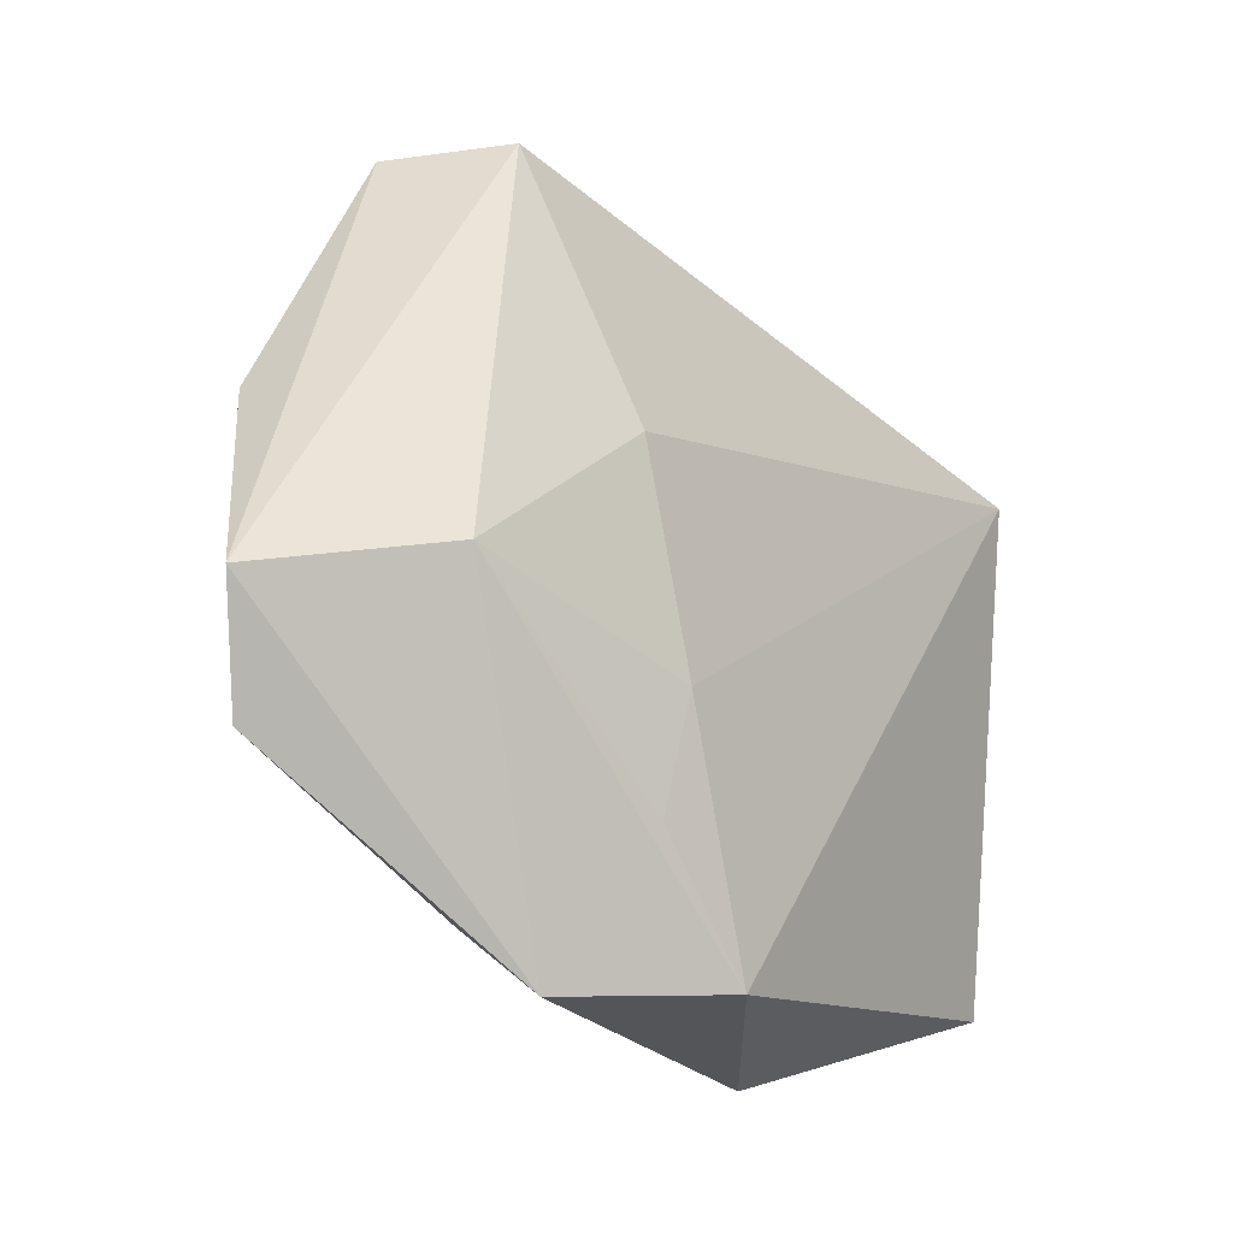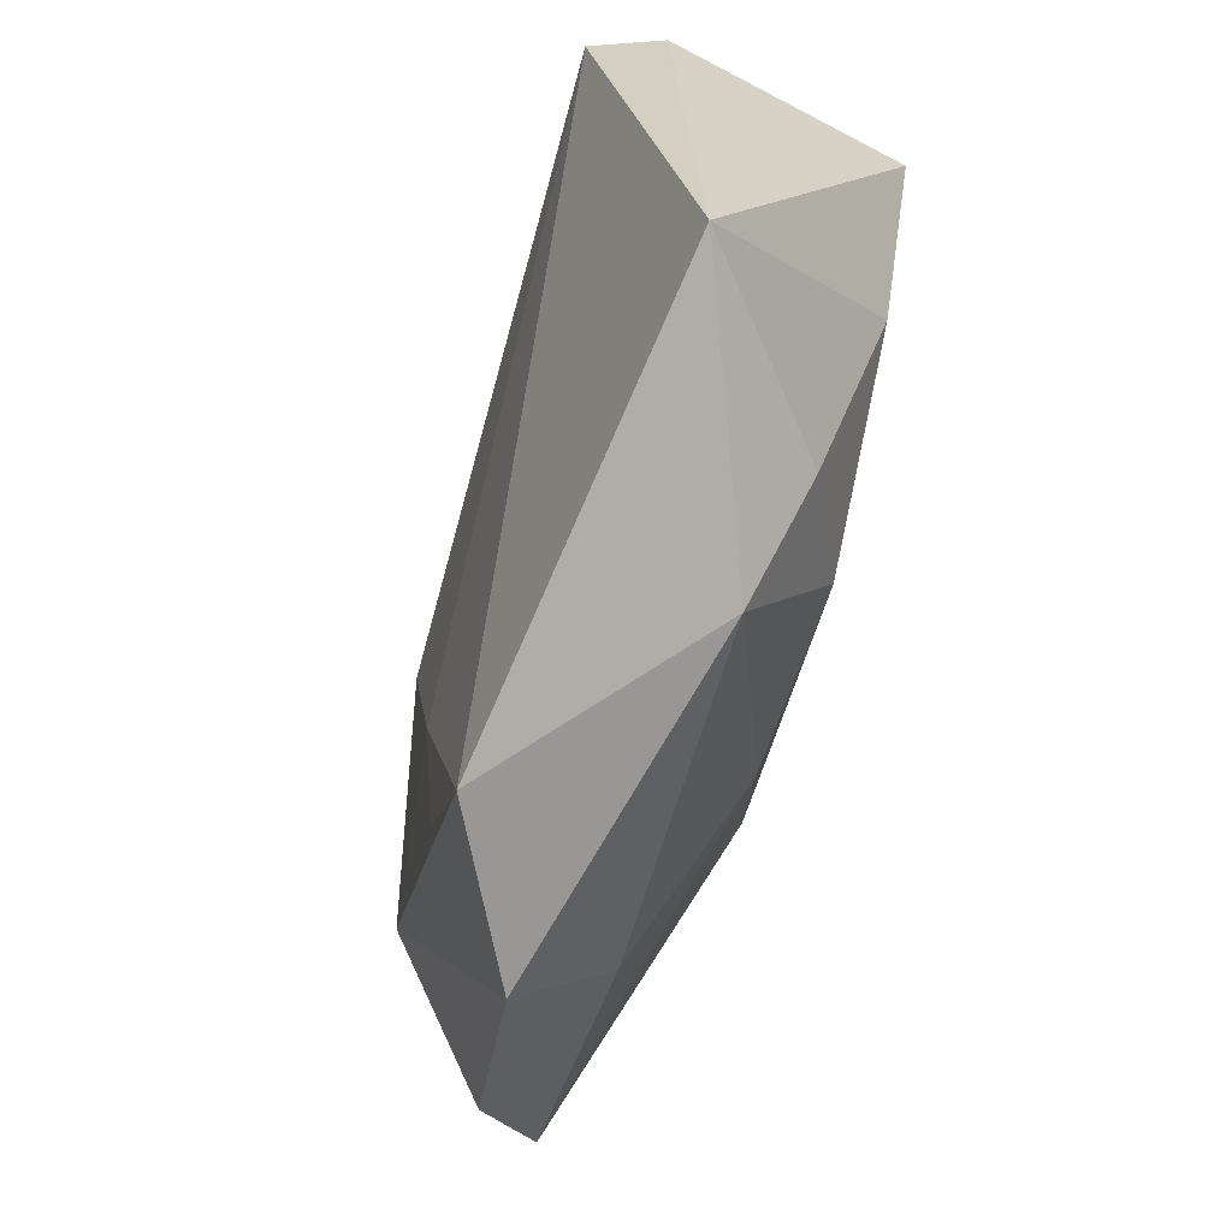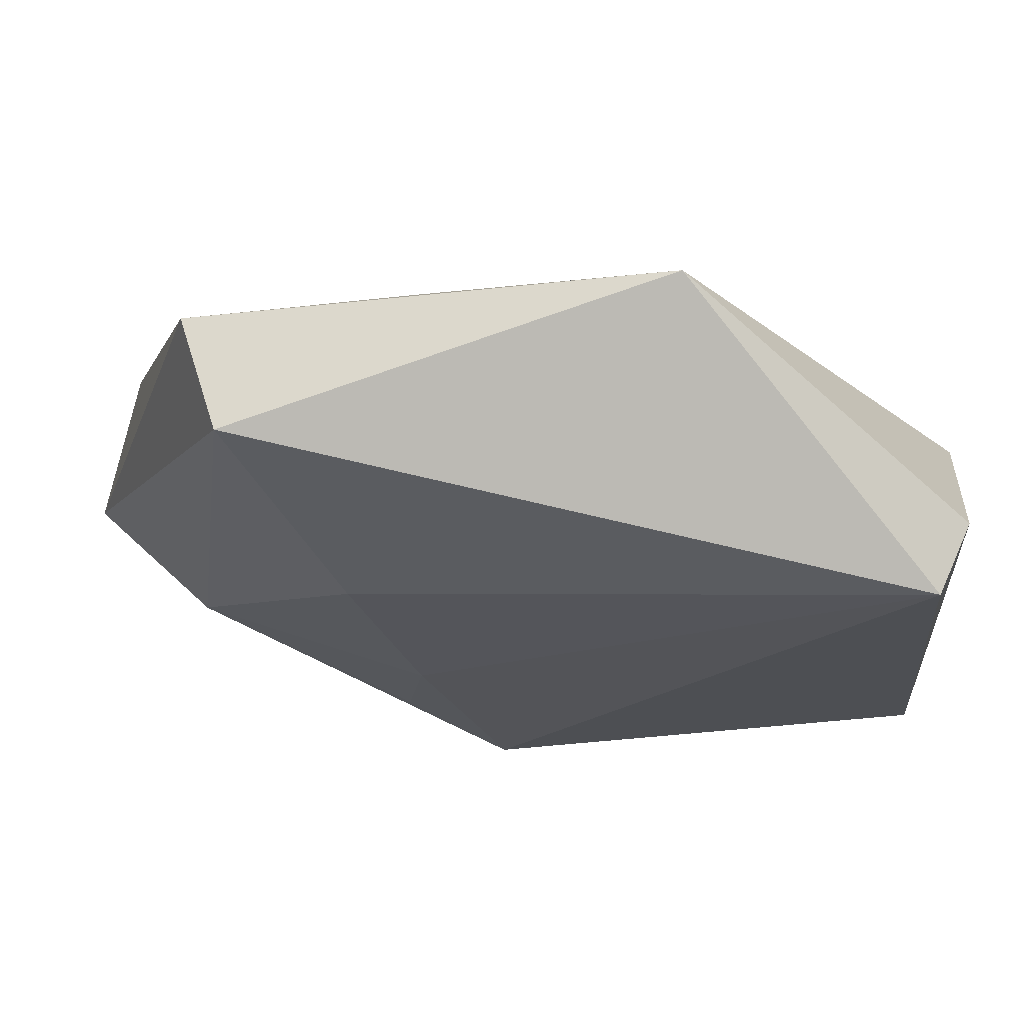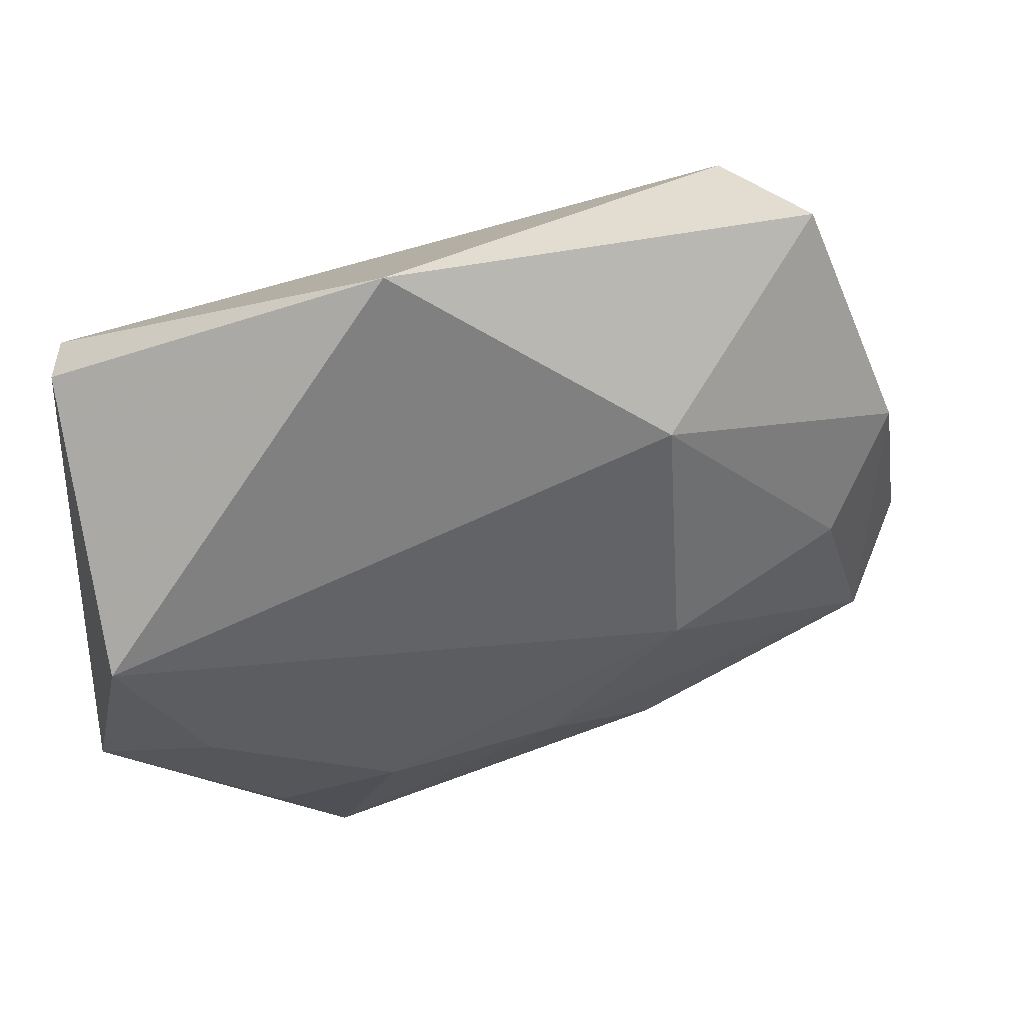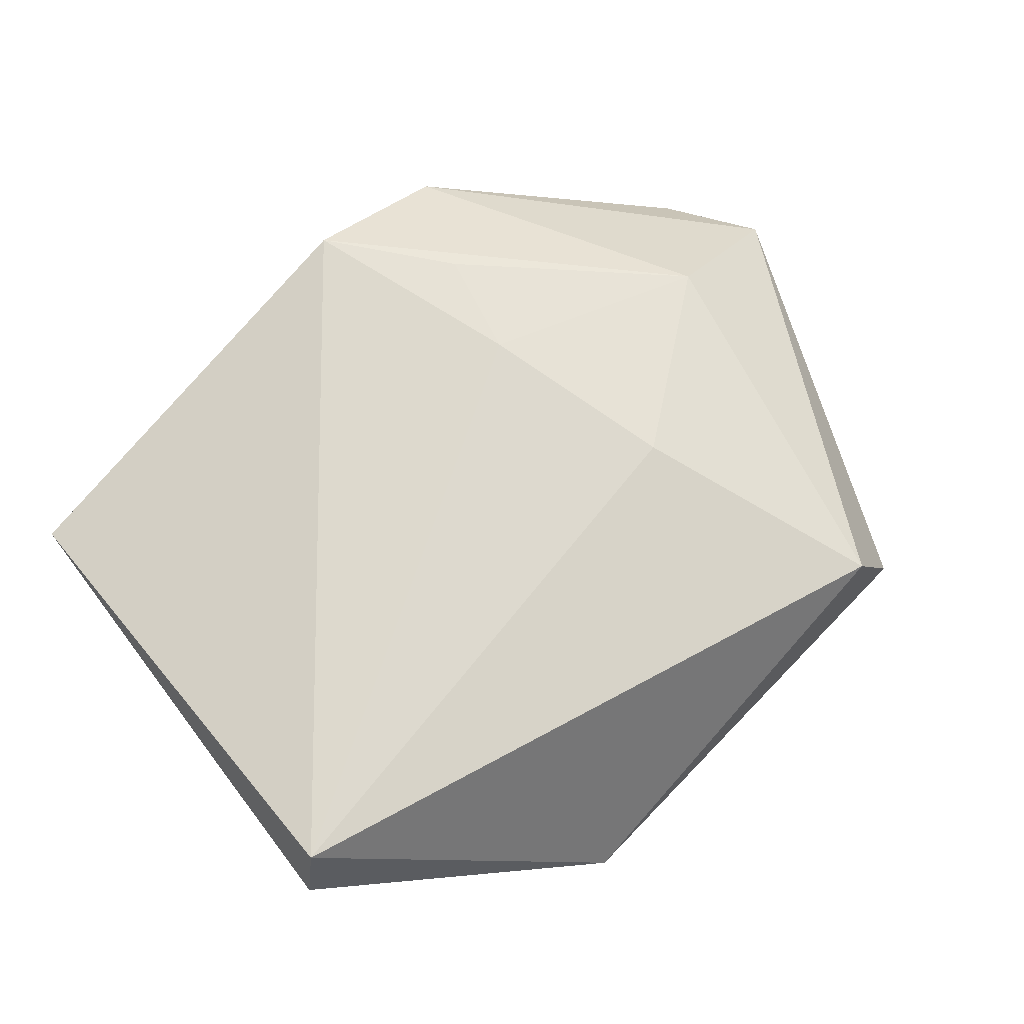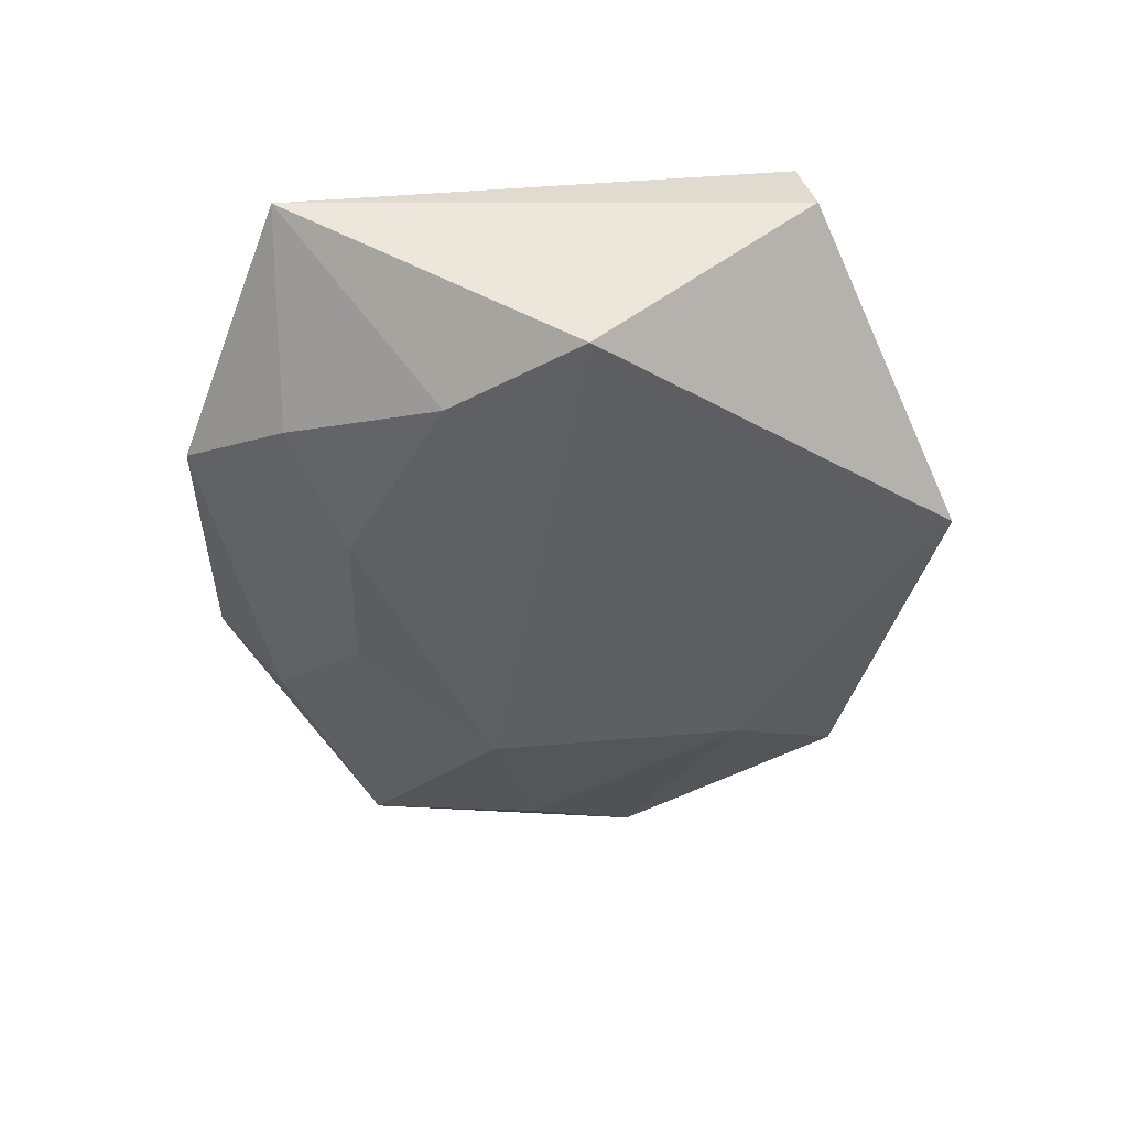
<metadata>
{"format":"obj","ext":"obj","renderer":"f3d","projection":"perspective","resolution":1024,"background":"white","views":[{"elev":-25.3,"azim":-50.3,"up":"+Y"},{"elev":-62.7,"azim":74.9,"up":"+Y"},{"elev":63.1,"azim":8.4,"up":"+Y"},{"elev":42.5,"azim":161.2,"up":"+Y"},{"elev":71.7,"azim":144.6,"up":"+Z"},{"elev":-40.4,"azim":90.4,"up":"+Z"}]}
</metadata>
<code>
v 0.04226 0.02553 0.01483
v 0.04633 -0.02945 0.005251
v -0.05475 -0.01334 -0.0001759
v -0.03902 0.03457 -0.0009033
v -0.0207 -0.03442 -0.005458
v 0.04448 0.02722 0.007131
v -0.01276 -0.01434 0.01501
v -0.04863 -0.0245 -0.0049
v 0.03577 -0.0115 -0.01441
v -0.03871 -0.008958 0.01232
v 0.04525 0.003246 -0.01449
v 0.01522 -0.02263 -0.01507
v -0.01863 -0.00804 -0.01733
v 0.01925 -0.04074 -0.004971
v 0.01193 0.0435 -0.008582
v -0.04851 0.008392 -0.007054
v -0.00443 -0.02332 -0.01391
v -0.04029 -0.003714 -0.01149
v -0.01496 -0.02741 0.01337
v -0.02013 0.008115 0.01576
v 0.02751 -0.02893 -0.009468
v -0.01708 0.02084 -0.01589
v -0.03296 0.03439 0.01142
v -0.02058 -0.0427 0.00444
v -0.003151 -0.04006 0.01316
f 21 2 14
f 14 2 25
f 6 2 11
f 6 11 15
f 15 11 22
f 22 11 13
f 1 2 6
f 25 2 1
f 23 20 1
f 1 15 23
f 6 15 1
f 10 20 23
f 24 14 25
f 25 10 24
f 23 15 4
f 4 15 22
f 22 16 4
f 21 14 12
f 12 13 11
f 22 13 18
f 18 16 22
f 18 13 8
f 8 16 18
f 25 1 7
f 7 1 20
f 20 10 7
f 5 24 8
f 14 24 5
f 8 24 3
f 3 24 10
f 3 16 8
f 3 10 23
f 23 4 3
f 3 4 16
f 21 12 9
f 9 12 11
f 9 2 21
f 9 11 2
f 19 10 25
f 25 7 19
f 19 7 10
f 13 12 17
f 8 13 17
f 17 5 8
f 17 12 14
f 14 5 17

</code>
